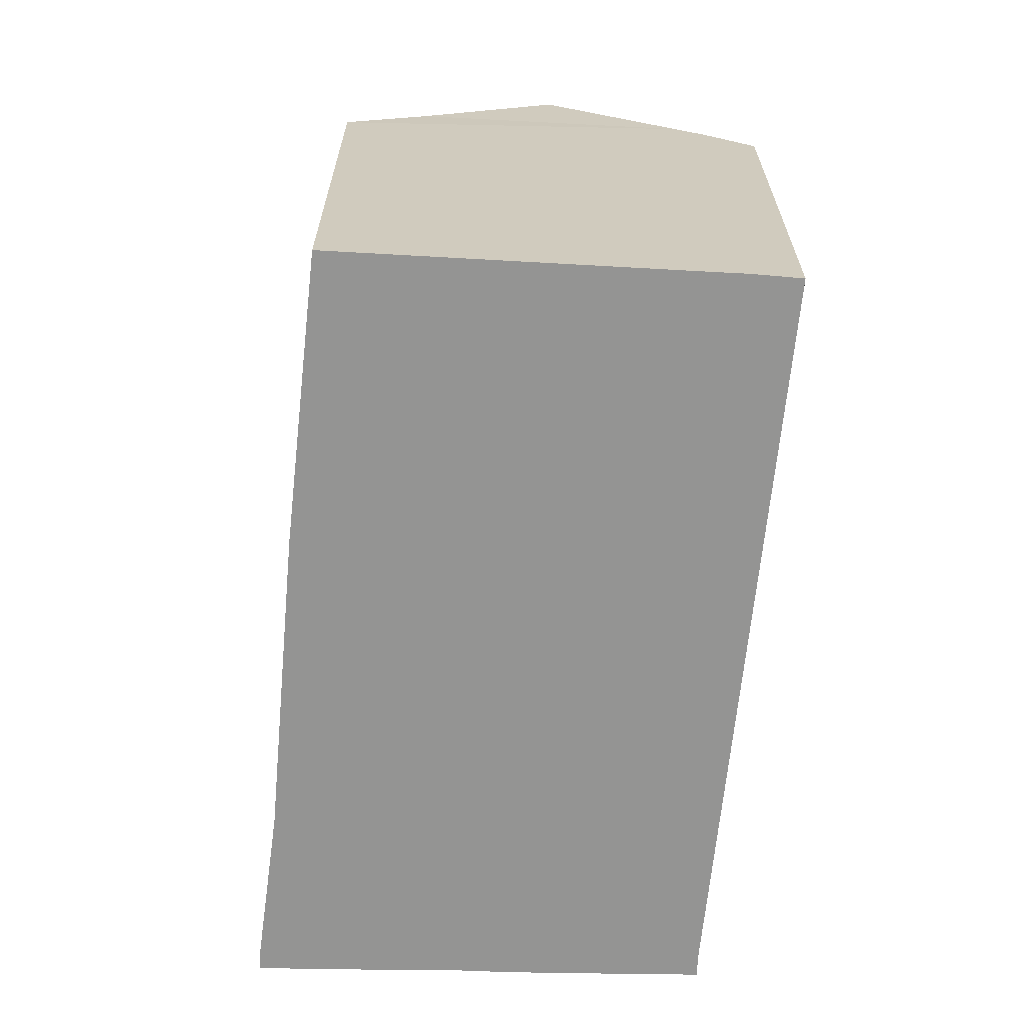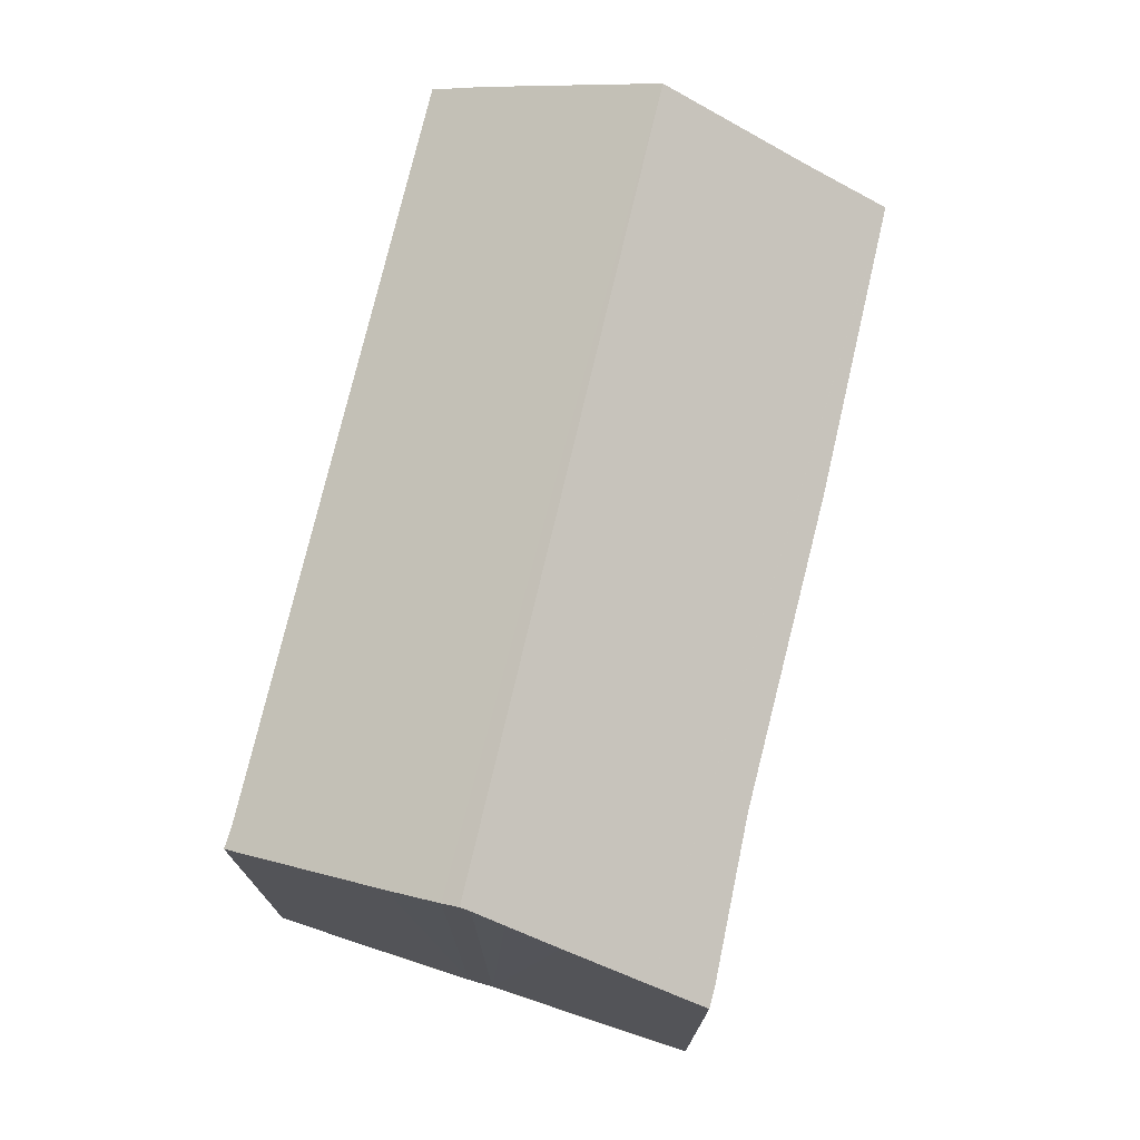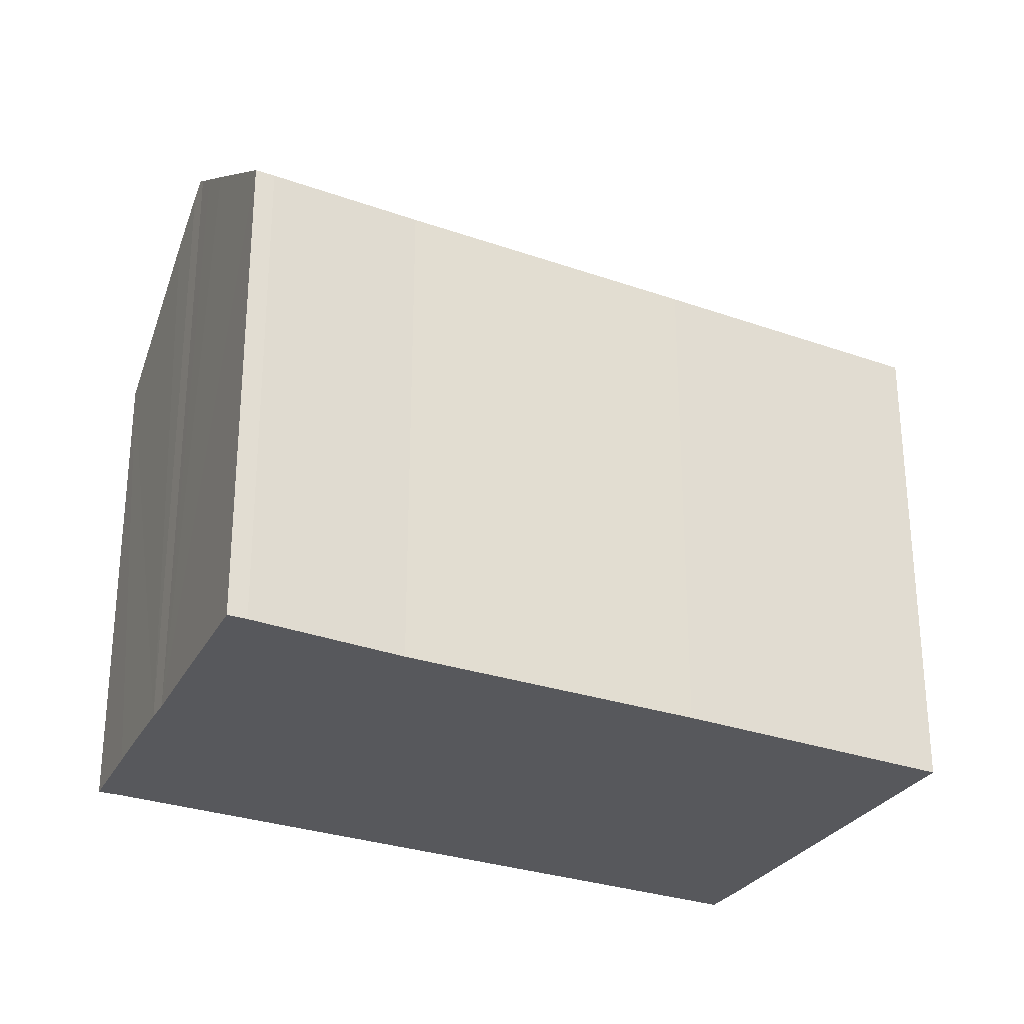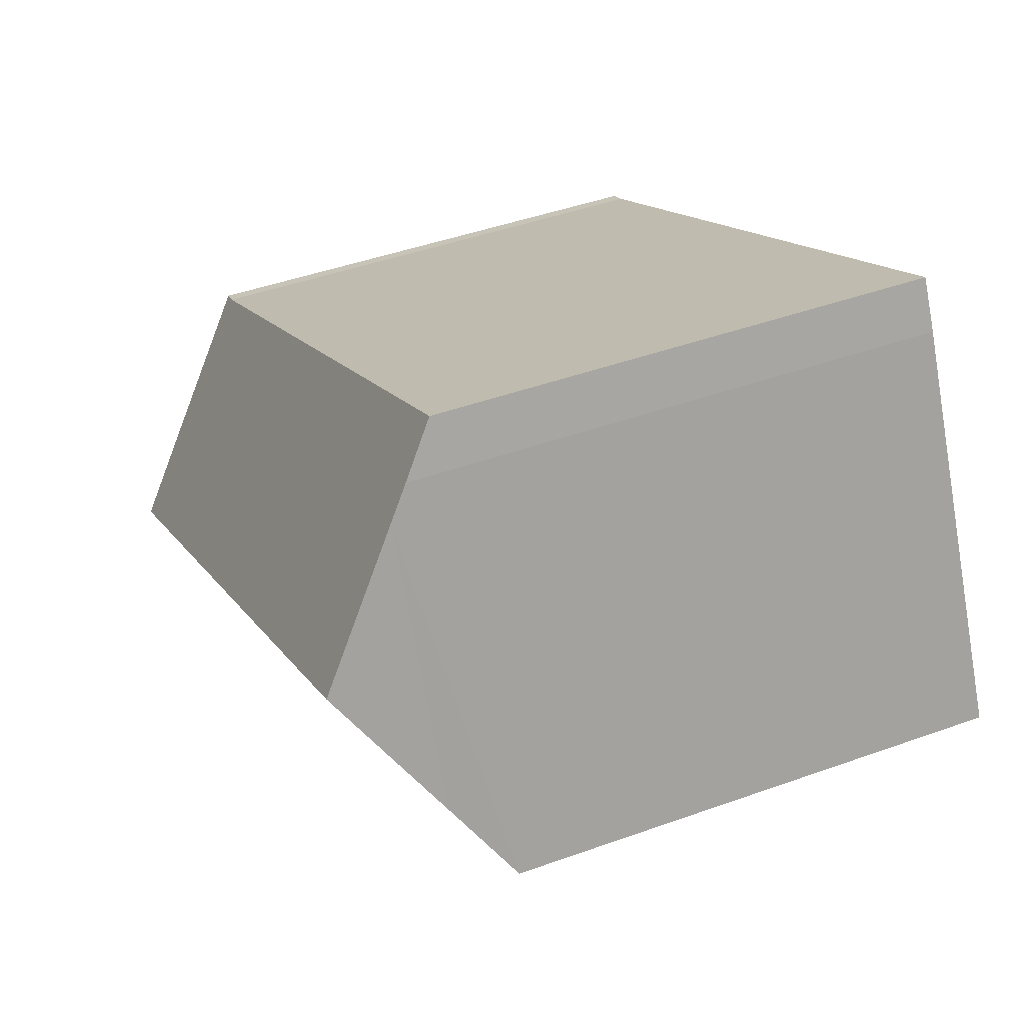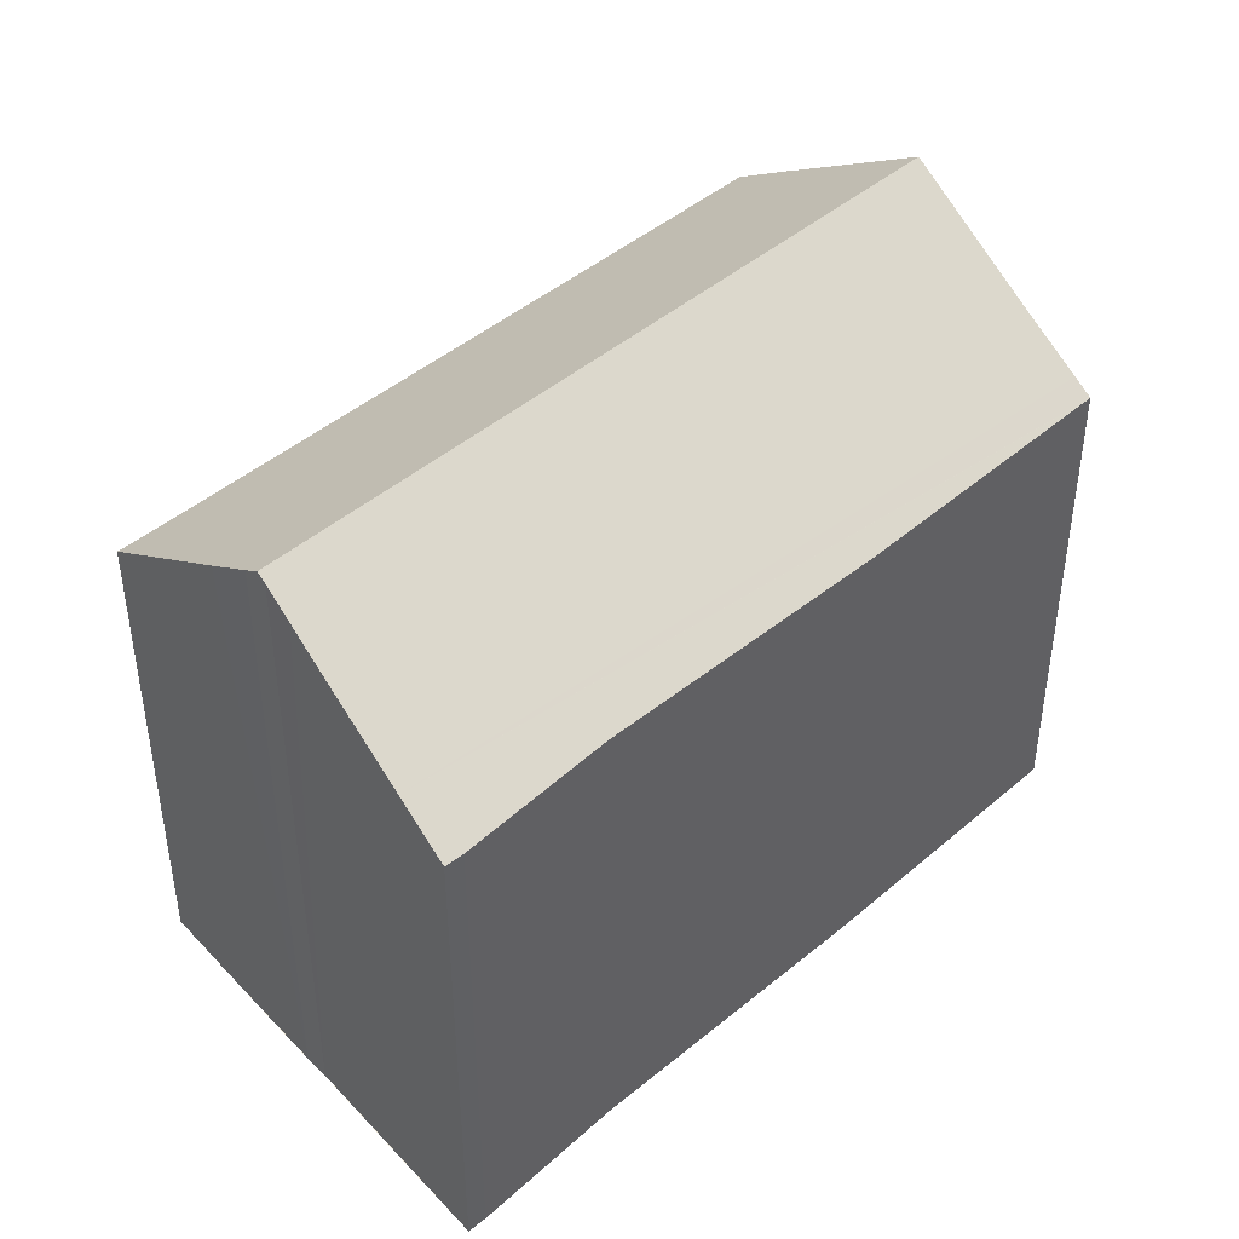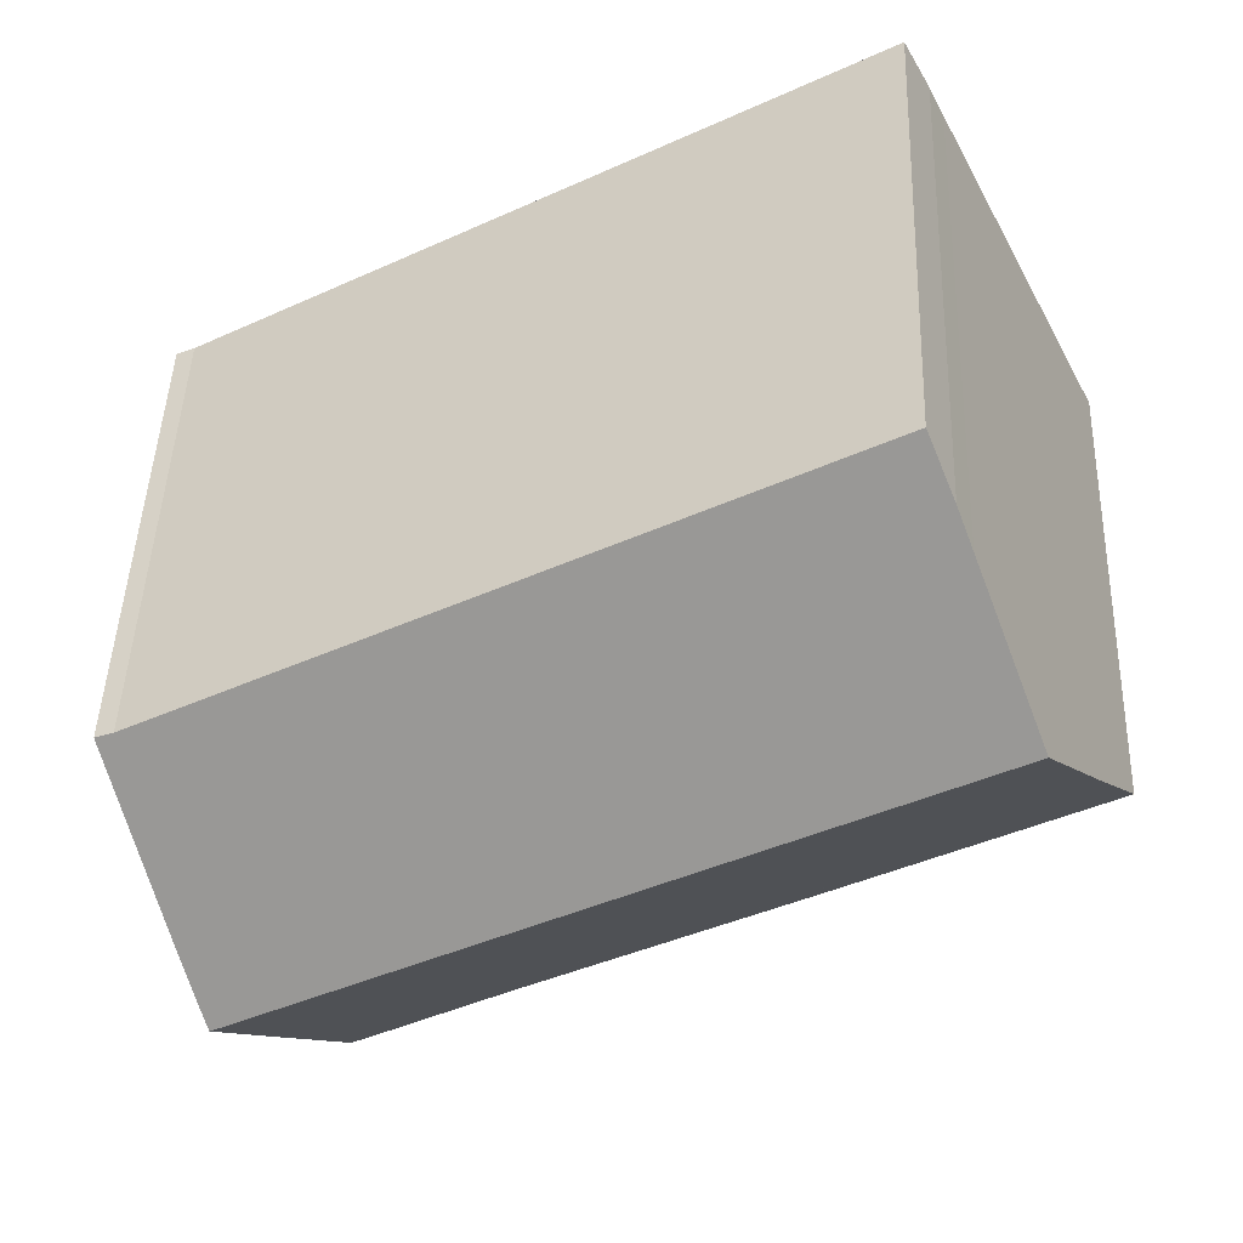
<metadata>
{"format":"obj","ext":"obj","renderer":"f3d","projection":"perspective","resolution":1024,"background":"white","views":[{"elev":-67.0,"azim":-66.7,"up":"+Y"},{"elev":75.2,"azim":132.5,"up":"+Y"},{"elev":-28.8,"azim":-178.8,"up":"+Y"},{"elev":44.5,"azim":-112.8,"up":"+Z"},{"elev":44.6,"azim":164.5,"up":"+Y"},{"elev":45.7,"azim":-178.0,"up":"+Z"}]}
</metadata>
<code>
v  17.32 16.28 -9.544
v  22.37 16.19 -12.52
v  21.8 16.18 -12.23
v  22.46 16.33 -12.33
v  23.11 17.33 -10.88
v  8.39 16.16 -4.75
v  0.069 16.19 -0.039
v  0 16.19 9.916e-16
v  0.299 16.61 0.58
v  0.7 17.16 1.356
v  24.23 19.03 -8.407
v  1.282 17.96 2.482
v  2.556 19.77 5.059
v  24.89 20.06 -6.909
v  25.29 20.68 -6.008
v  2.643 19.89 5.234
v  3.336 20.88 6.635
v  25.43 20.88 -5.729
v  27.29 18.06 -1.665
v  27.96 16.17 1.403
v  28.55 16.13 1.137
v  5.869 17.27 11.76
v  5.396 17.95 10.8
v  26.38 19.46 -3.698
v  25.67 20.53 -5.234
v  6.686 16.19 13.28
v  0 0 0
v  5.396 -6.615e-16 10.8
v  0.299 -3.551e-17 0.58
v  0.7 -8.303e-17 1.356
v  2.556 -3.098e-16 5.059
v  1.282 -1.52e-16 2.482
v  2.643 -3.205e-16 5.234
v  3.336 -4.063e-16 6.635
v  5.869 -7.202e-16 11.76
v  6.686 -8.13e-16 13.28
v  27.96 -8.591e-17 1.403
v  28.55 -6.962e-17 1.137
v  25.67 3.205e-16 -5.234
v  27.29 1.02e-16 -1.665
v  26.38 2.264e-16 -3.698
v  25.29 3.679e-16 -6.008
v  25.43 3.508e-16 -5.729
v  22.37 7.668e-16 -12.52
v  24.89 4.231e-16 -6.909
v  23.11 6.663e-16 -10.88
v  24.23 5.148e-16 -8.407
v  22.46 7.547e-16 -12.33
v  0.069 2.388e-18 -0.039
v  8.39 2.909e-16 -4.75
v  21.8 7.487e-16 -12.23
v  17.32 5.844e-16 -9.544
g defaultobject
f 1 2 3
f 2 1 4
f 4 1 5
f 5 1 6
f 5 6 7
f 5 7 8
f 5 8 9
f 5 9 10
f 5 10 11
f 11 10 12
f 11 12 13
f 11 13 14
f 14 13 15
f 15 13 16
f 15 16 17
f 15 17 18
f 19 20 21
f 20 19 22
f 22 19 23
f 23 19 17
f 17 19 24
f 17 24 25
f 17 25 18
f 22 26 20
f 16 23 17
f 23 16 13
f 23 13 12
f 23 12 10
f 23 10 9
f 23 9 8
f 23 8 27
f 23 27 28
f 28 27 29
f 28 29 30
f 28 30 31
f 31 30 32
f 28 31 33
f 28 33 34
f 28 22 23
f 22 28 35
f 35 26 22
f 26 35 36
f 36 20 26
f 20 36 37
f 37 21 20
f 21 37 38
f 24 39 25
f 39 24 19
f 39 19 21
f 39 21 40
f 40 21 38
f 39 40 41
f 25 15 18
f 15 25 42
f 42 25 39
f 42 39 43
f 42 14 15
f 14 42 11
f 11 42 5
f 5 42 4
f 4 42 2
f 2 42 44
f 44 42 45
f 44 45 46
f 46 45 47
f 44 46 48
f 7 27 8
f 27 7 6
f 27 6 49
f 49 6 50
f 44 3 2
f 3 44 51
f 3 52 1
f 52 3 51
f 52 6 1
f 6 52 50
f 48 51 44
f 51 48 46
f 51 46 47
f 51 47 45
f 51 45 42
f 51 42 43
f 51 43 52
f 52 43 39
f 52 39 41
f 52 41 40
f 52 40 38
f 52 38 37
f 52 37 36
f 52 36 50
f 50 36 49
f 49 36 32
f 49 32 27
f 27 32 29
f 29 32 30
f 32 36 31
f 31 36 33
f 33 36 34
f 34 36 28
f 28 36 35

</code>
